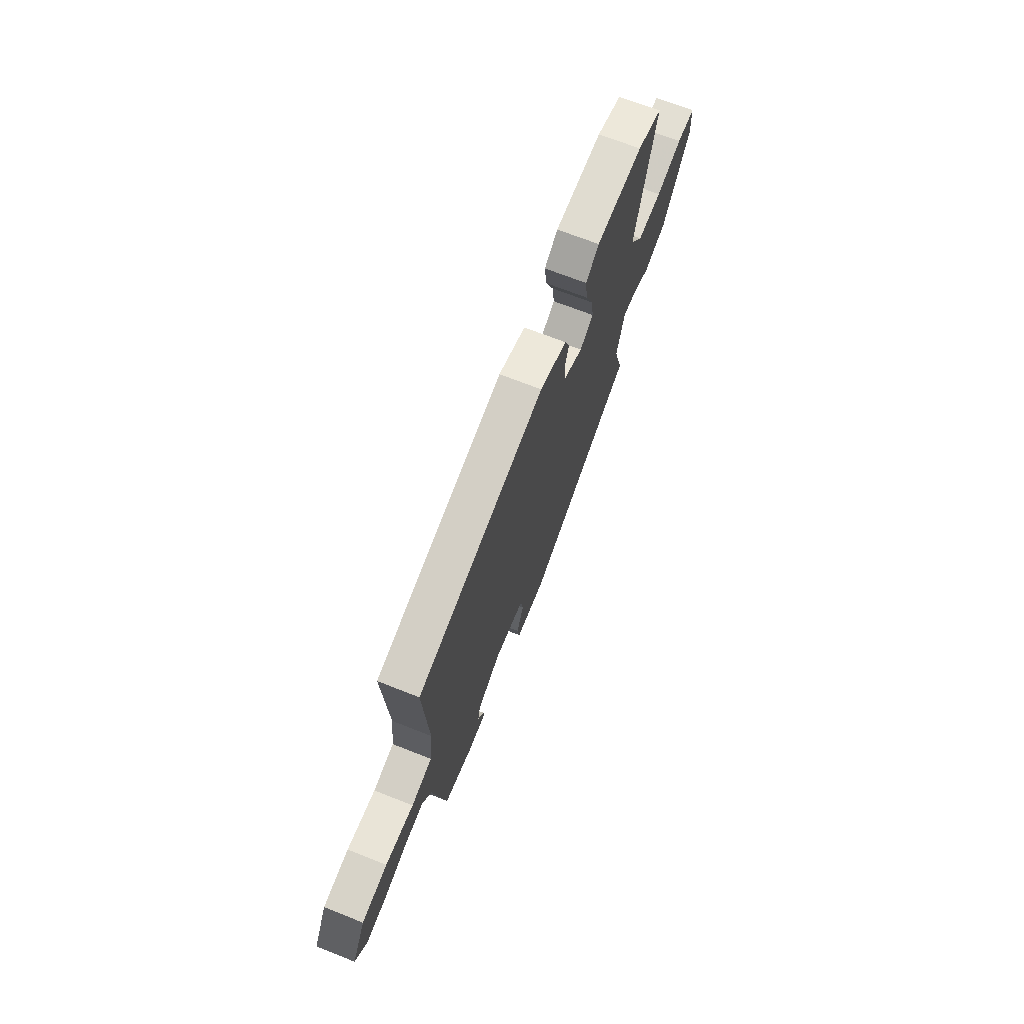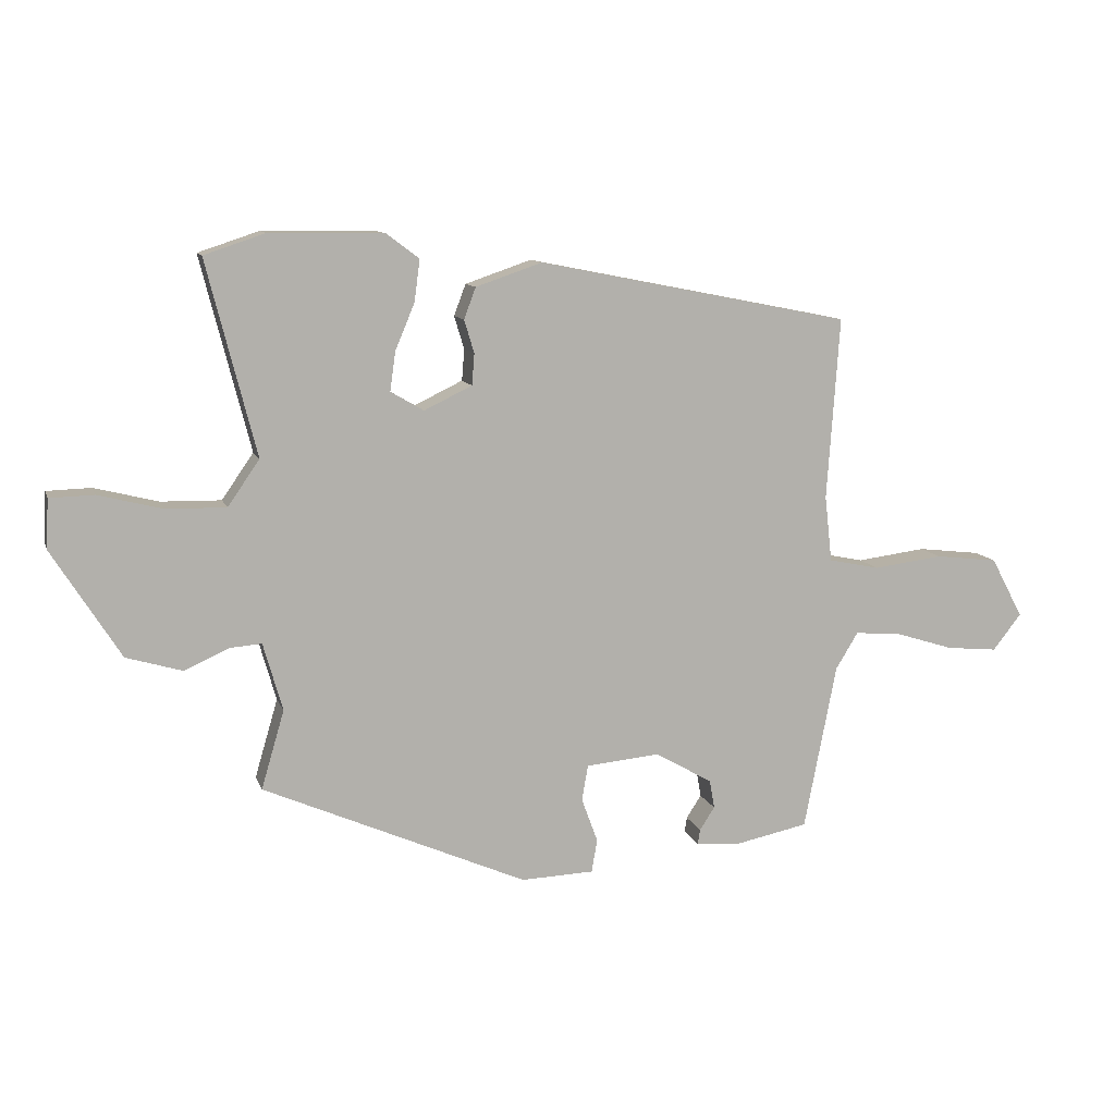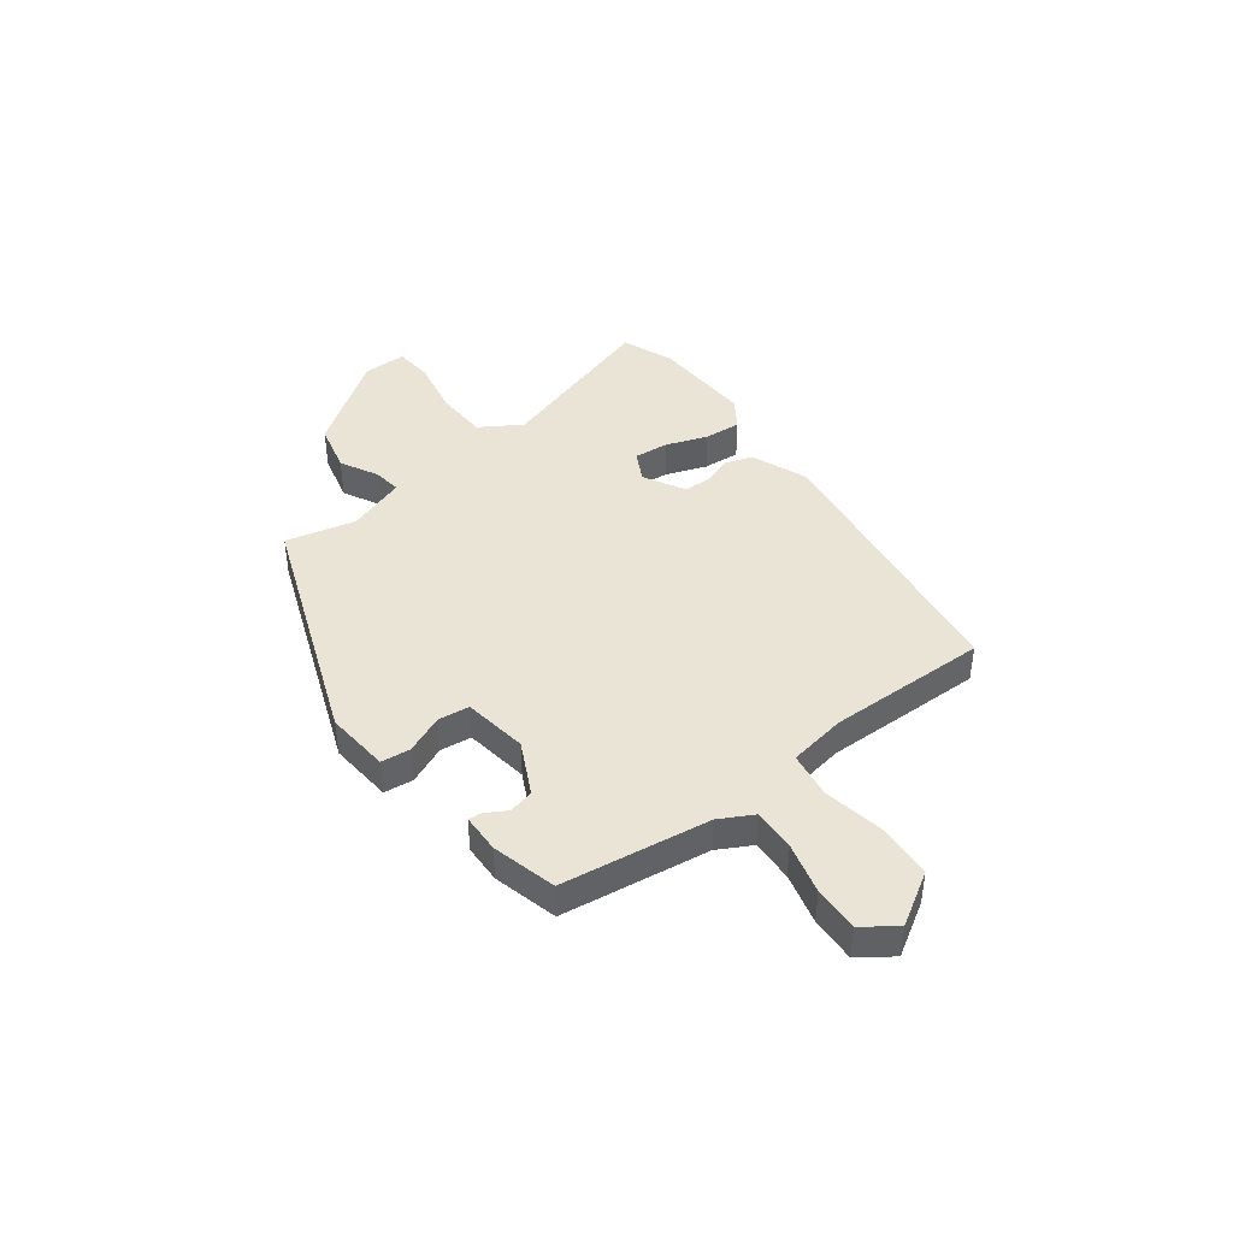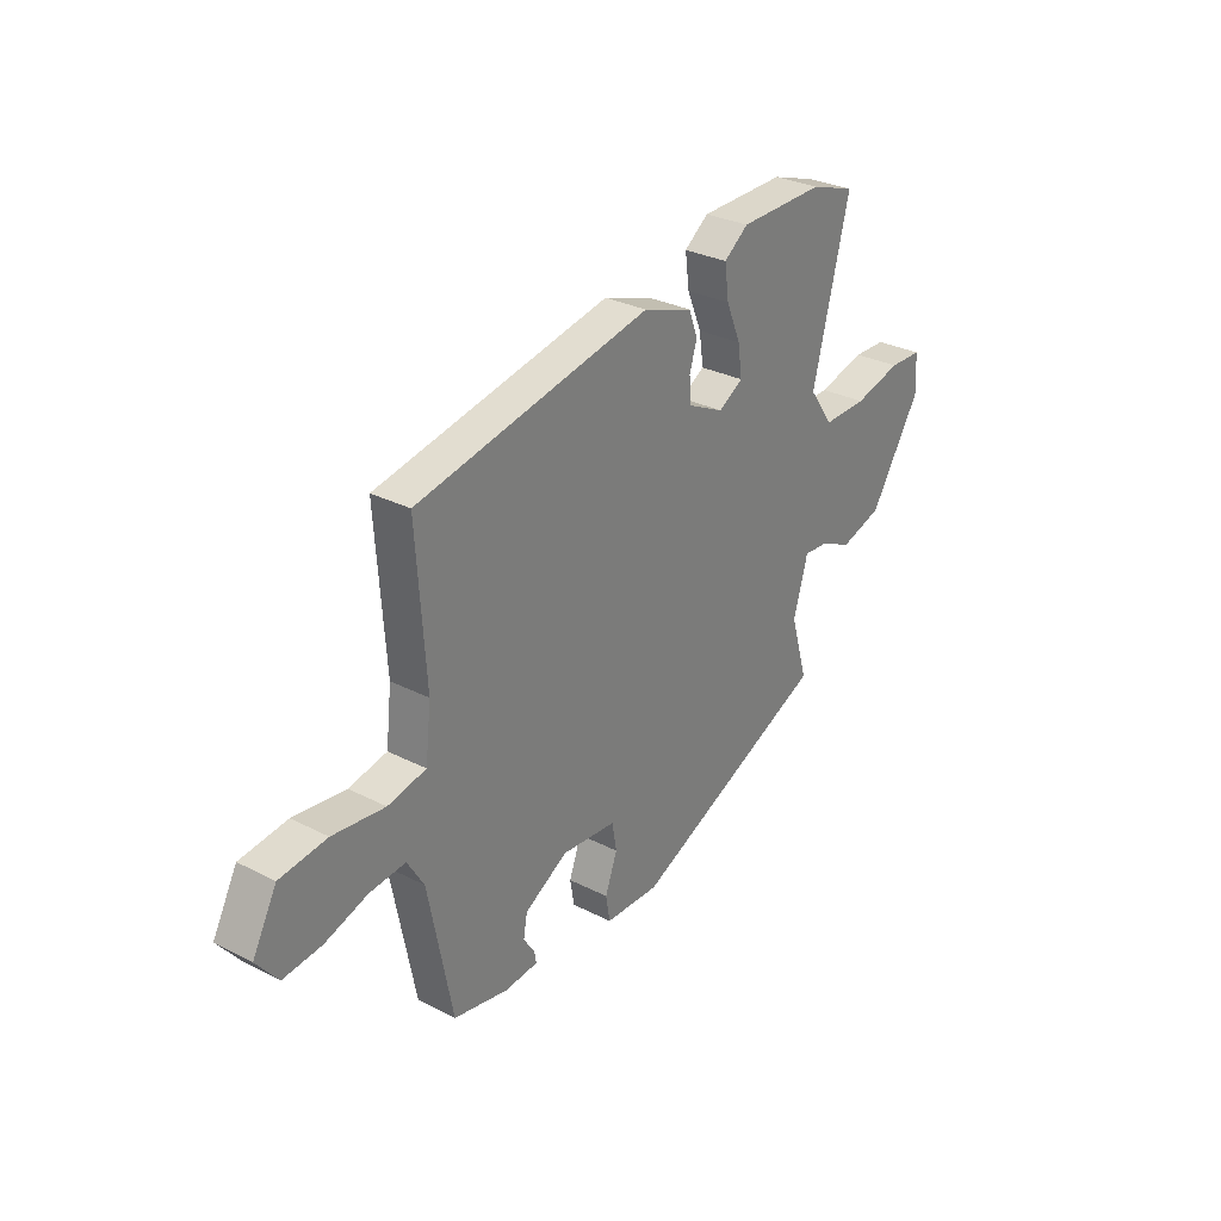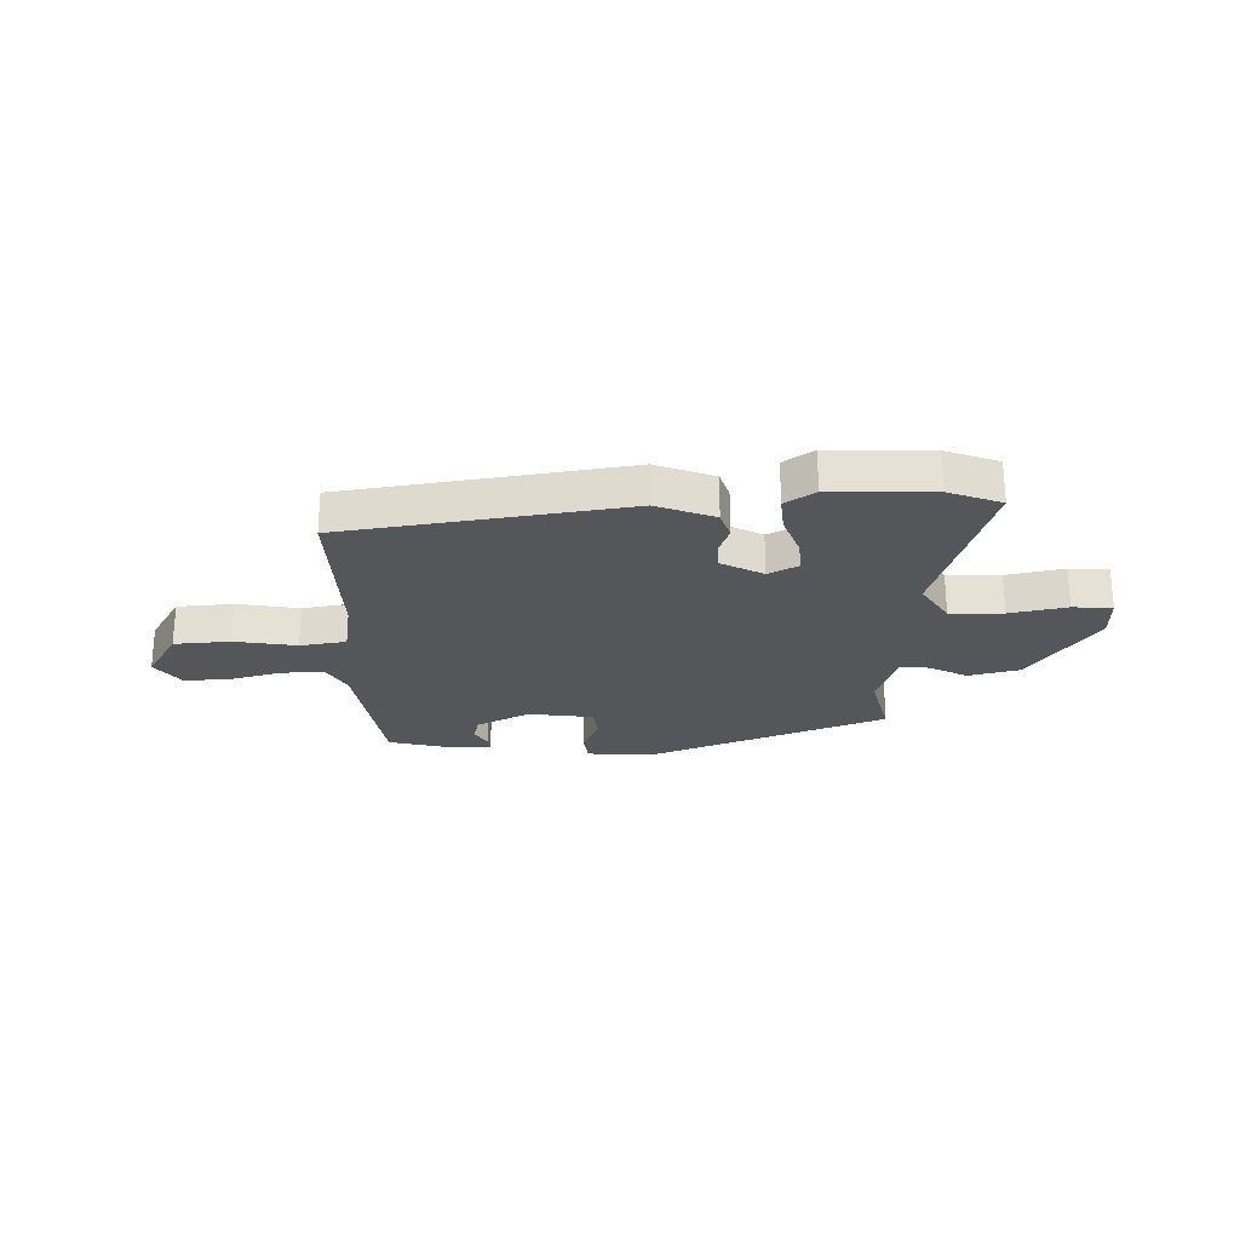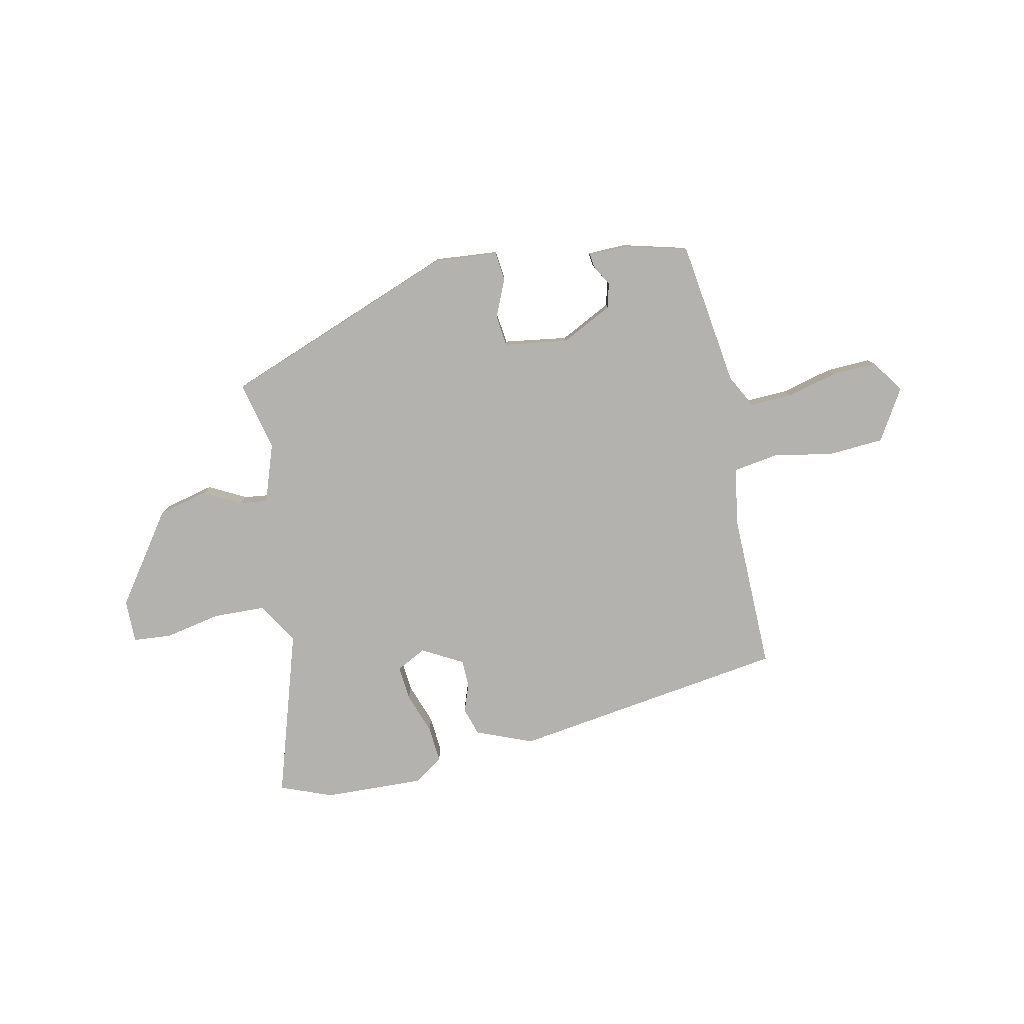
<metadata>
{"format":"obj","ext":"obj","renderer":"f3d","projection":"perspective","resolution":1024,"background":"white","views":[{"elev":68.8,"azim":-68.3,"up":"+Z"},{"elev":10.8,"azim":164.7,"up":"+Z"},{"elev":42.4,"azim":-130.1,"up":"+Y"},{"elev":29.9,"azim":-53.2,"up":"+Z"},{"elev":-25.1,"azim":-1.2,"up":"+Y"},{"elev":-79.7,"azim":-171.1,"up":"+Y"}]}
</metadata>
<code>
v 0.461 0.07 0.513
v 0.558 0.07 0.481
v 0.479 0.07 0.17
v 0.53 0.07 0.097
v 0.626 0.07 0.099
v 0.728 0.07 0.125
v 0.799 0.07 0.123
v 0.803 0.07 0.044
v 0.694 0.07 -0.129
v 0.604 0.07 -0.156
v 0.534 0.07 -0.124
v 0.482 0.07 -0.12
v 0.451 0.07 -0.229
v 0.488 0.07 -0.355
v 0.064 0.07 -0.542
v -0.053 0.07 -0.538
v -0.062 0.07 -0.485
v -0.036 0.07 -0.414
v -0.046 0.07 -0.357
v -0.164 0.07 -0.346
v -0.257 0.07 -0.399
v -0.265 0.07 -0.445
v -0.241 0.07 -0.482
v -0.237 0.07 -0.506
v -0.308 0.07 -0.512
v -0.426 0.07 -0.488
v -0.478 0.07 -0.221
v -0.514 0.07 -0.162
v -0.591 0.07 -0.169
v -0.683 0.07 -0.198
v -0.765 0.07 -0.206
v -0.811 0.07 -0.148
v -0.759 0.07 -0.051
v -0.658 0.07 -0.039
v -0.546 0.07 -0.053
v -0.464 0.07 -0.036
v -0.452 0.07 0.07
v -0.472 0.07 0.362
v 0.031 0.07 0.462
v 0.137 0.07 0.426
v 0.156 0.07 0.376
v 0.14 0.07 0.323
v 0.144 0.07 0.273
v 0.221 0.07 0.236
v 0.274 0.07 0.267
v 0.265 0.07 0.33
v 0.234 0.07 0.404
v 0.225 0.07 0.471
v 0.277 0.07 0.51
v 0.461 0 0.513
v 0.558 0 0.481
v 0.479 0 0.17
v 0.53 0 0.097
v 0.626 0 0.099
v 0.728 0 0.125
v 0.799 0 0.123
v 0.803 0 0.044
v 0.694 0 -0.129
v 0.604 0 -0.156
v 0.534 0 -0.124
v 0.482 0 -0.12
v 0.451 0 -0.229
v 0.488 0 -0.355
v 0.064 0 -0.542
v -0.053 0 -0.538
v -0.062 0 -0.485
v -0.036 0 -0.414
v -0.046 0 -0.357
v -0.164 0 -0.346
v -0.257 0 -0.399
v -0.265 0 -0.445
v -0.241 0 -0.482
v -0.237 0 -0.506
v -0.308 0 -0.512
v -0.426 0 -0.488
v -0.478 0 -0.221
v -0.514 0 -0.162
v -0.591 0 -0.169
v -0.683 0 -0.198
v -0.765 0 -0.206
v -0.811 0 -0.148
v -0.759 0 -0.051
v -0.658 0 -0.039
v -0.546 0 -0.053
v -0.464 0 -0.036
v -0.452 0 0.07
v -0.472 0 0.362
v 0.031 0 0.462
v 0.137 0 0.426
v 0.156 0 0.376
v 0.14 0 0.323
v 0.144 0 0.273
v 0.221 0 0.236
v 0.274 0 0.267
v 0.265 0 0.33
v 0.234 0 0.404
v 0.225 0 0.471
v 0.277 0 0.51
f 1 2 3
f 49 1 3
f 48 49 3
f 47 48 3
f 46 47 3
f 45 46 3 4
f 44 45 4
f 40 41 42
f 39 40 42
f 38 39 42
f 37 38 42
f 36 37 42 43
f 33 34 35
f 32 33 35
f 31 32 35
f 30 31 35
f 29 30 35
f 28 29 35 36
f 36 43 44
f 28 36 44
f 27 28 44
f 25 26 27
f 24 25 27
f 23 24 27
f 22 23 27
f 16 17 18
f 15 16 18
f 14 15 18
f 13 14 18
f 12 13 18 19
f 9 10 11
f 8 9 11
f 7 8 11
f 6 7 11
f 5 6 11
f 4 5 11 12
f 12 19 20
f 4 12 20
f 44 4 20
f 21 22 27
f 20 21 27 44
f 52 51 50
f 52 50 98
f 52 98 97
f 52 97 96
f 52 96 95
f 53 52 95 94
f 53 94 93
f 91 90 89
f 91 89 88
f 91 88 87
f 91 87 86
f 92 91 86 85
f 84 83 82
f 84 82 81
f 84 81 80
f 84 80 79
f 84 79 78
f 85 84 78 77
f 93 92 85
f 93 85 77
f 93 77 76
f 76 75 74
f 76 74 73
f 76 73 72
f 76 72 71
f 67 66 65
f 67 65 64
f 67 64 63
f 67 63 62
f 68 67 62 61
f 60 59 58
f 60 58 57
f 60 57 56
f 60 56 55
f 60 55 54
f 61 60 54 53
f 69 68 61
f 69 61 53
f 69 53 93
f 76 71 70
f 93 76 70 69
f 1 50 51 2
f 2 51 52 3
f 3 52 53 4
f 4 53 54 5
f 5 54 55 6
f 6 55 56 7
f 7 56 57 8
f 8 57 58 9
f 9 58 59 10
f 10 59 60 11
f 11 60 61 12
f 12 61 62 13
f 13 62 63 14
f 14 63 64 15
f 15 64 65 16
f 16 65 66 17
f 17 66 67 18
f 18 67 68 19
f 19 68 69 20
f 20 69 70 21
f 21 70 71 22
f 22 71 72 23
f 23 72 73 24
f 24 73 74 25
f 25 74 75 26
f 26 75 76 27
f 27 76 77 28
f 28 77 78 29
f 29 78 79 30
f 30 79 80 31
f 31 80 81 32
f 32 81 82 33
f 33 82 83 34
f 34 83 84 35
f 35 84 85 36
f 36 85 86 37
f 37 86 87 38
f 38 87 88 39
f 39 88 89 40
f 40 89 90 41
f 41 90 91 42
f 42 91 92 43
f 43 92 93 44
f 44 93 94 45
f 45 94 95 46
f 46 95 96 47
f 47 96 97 48
f 48 97 98 49
f 49 98 50 1

</code>
